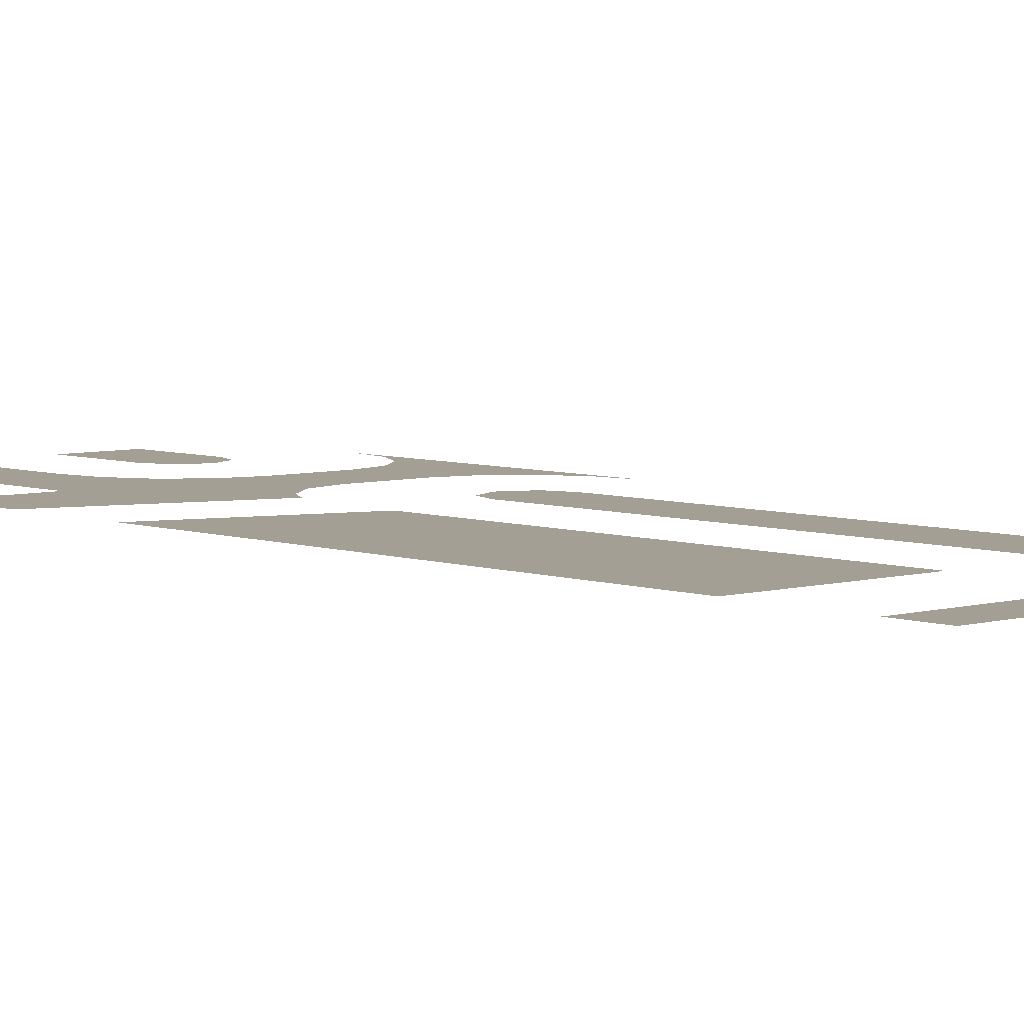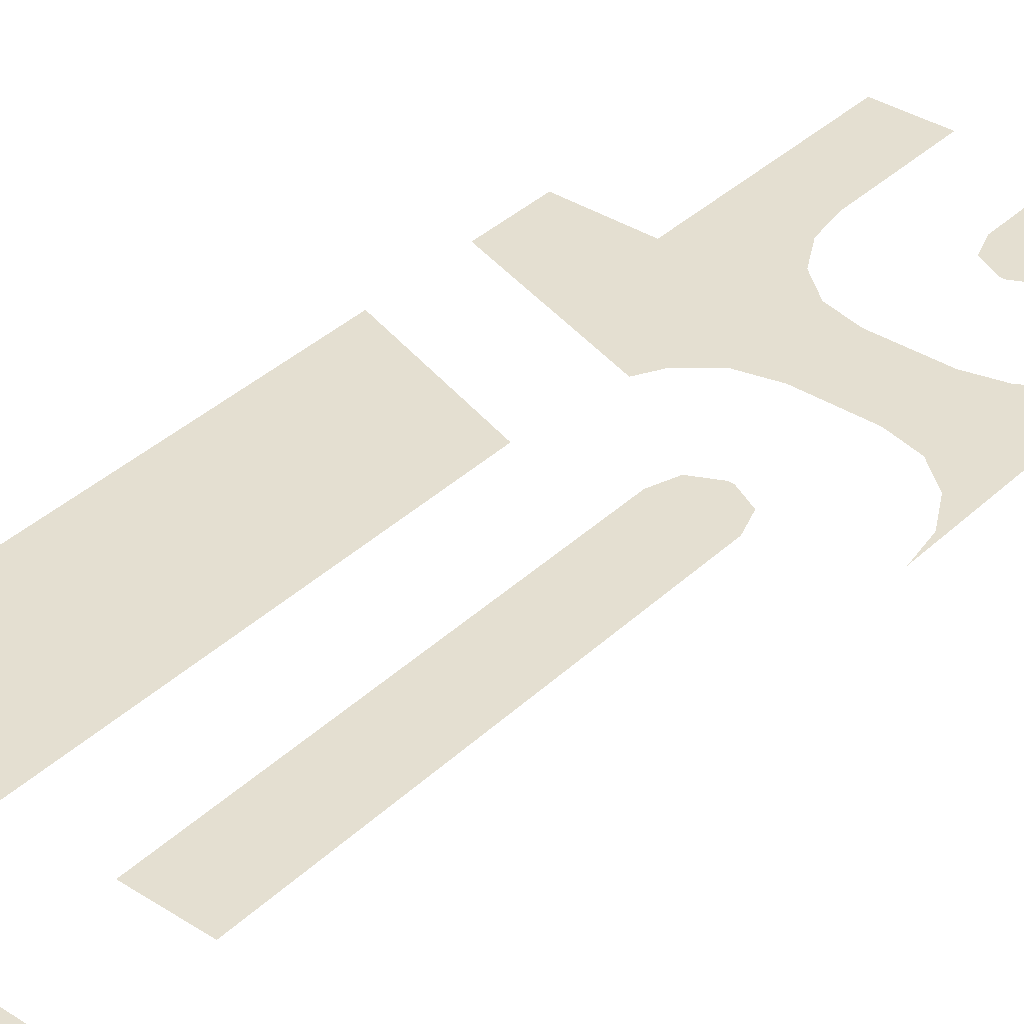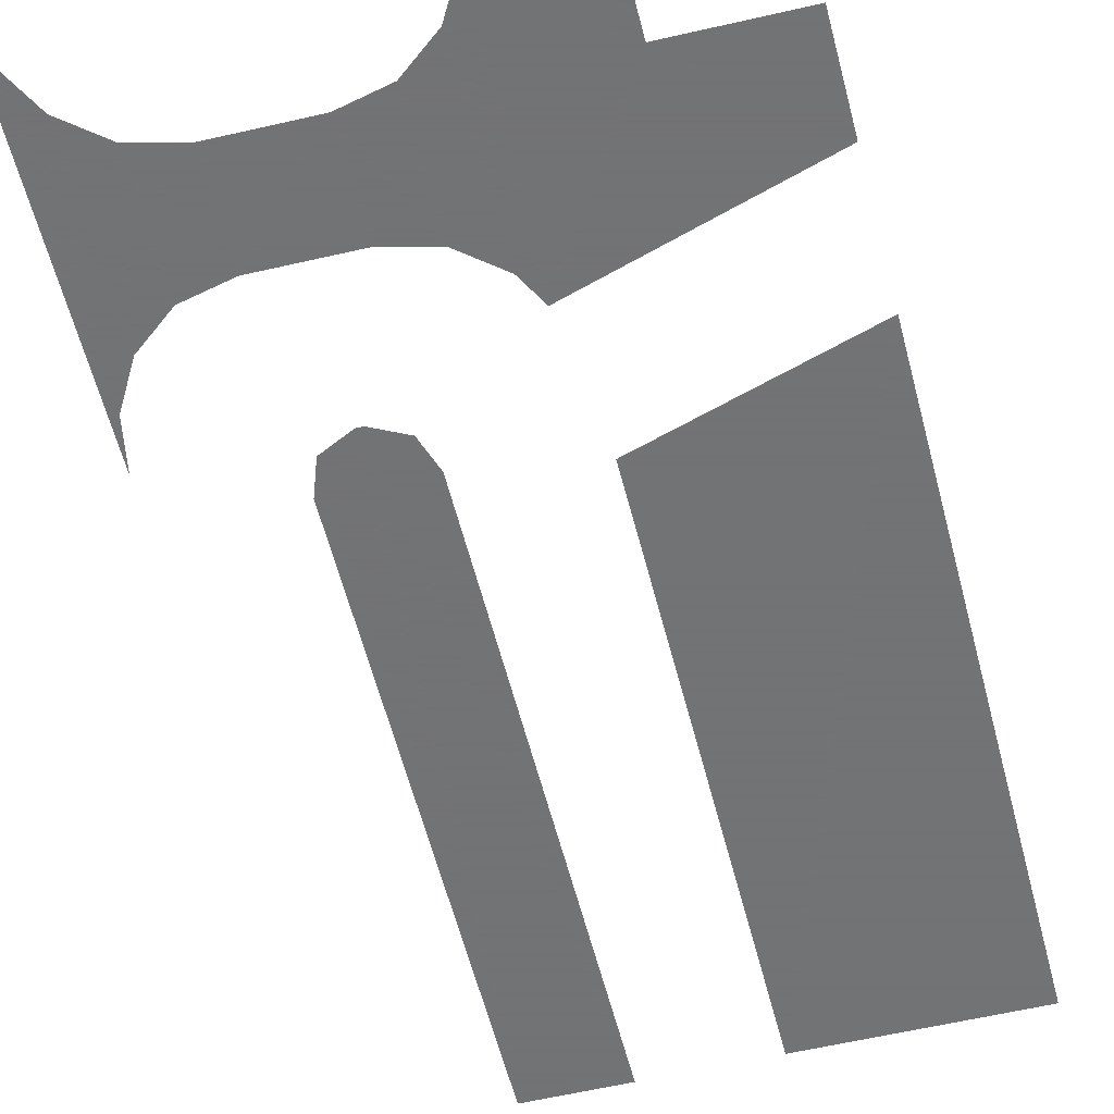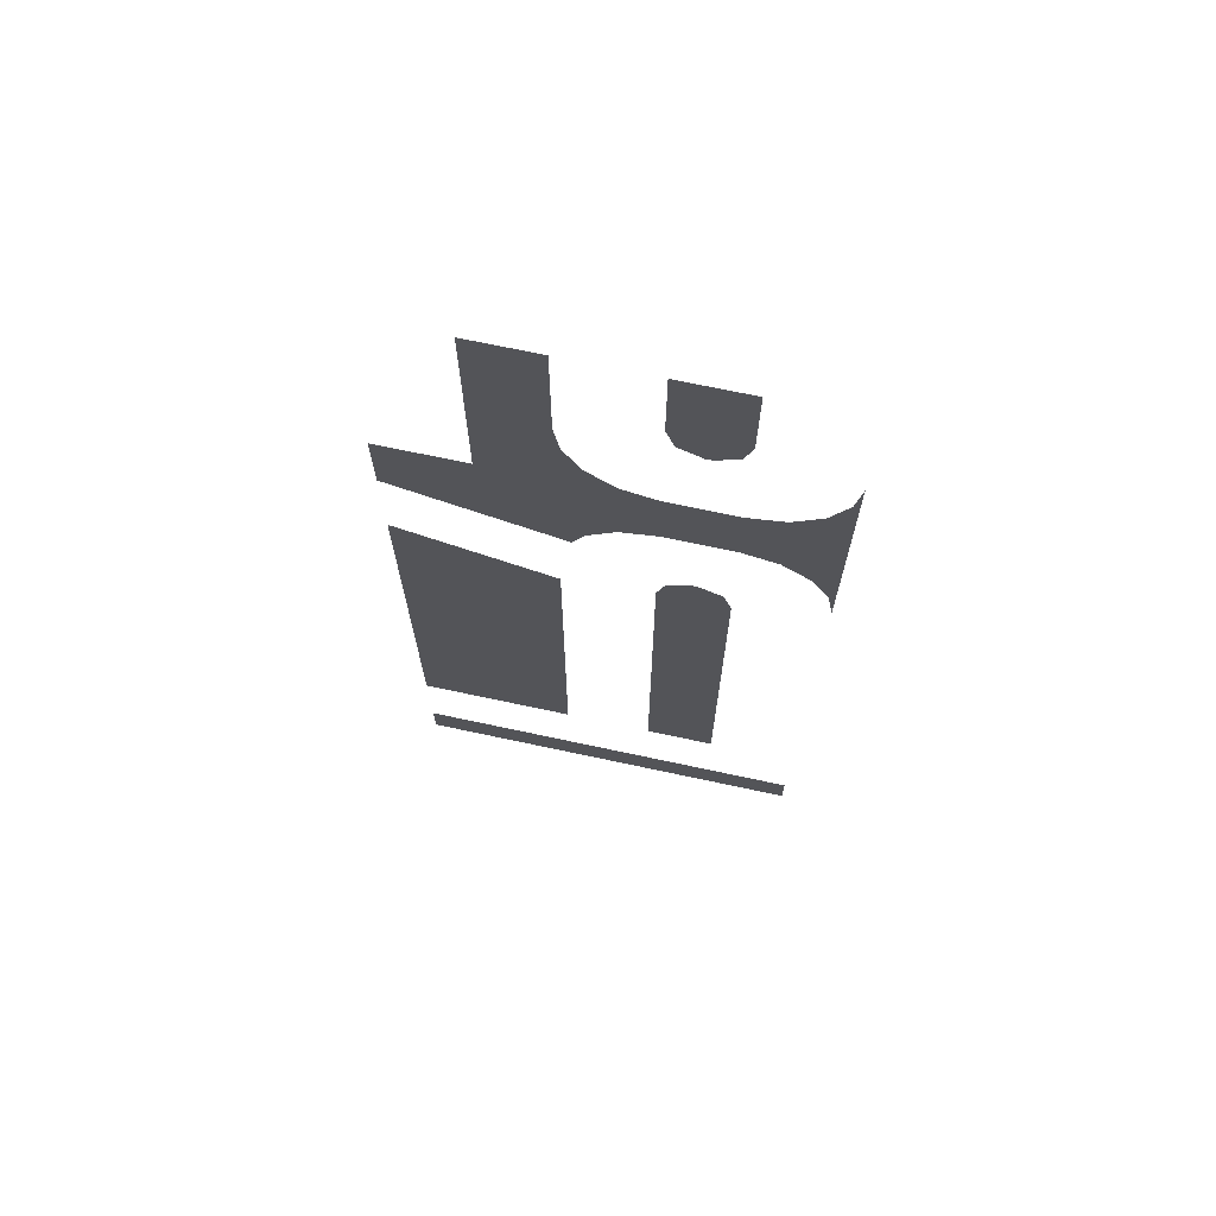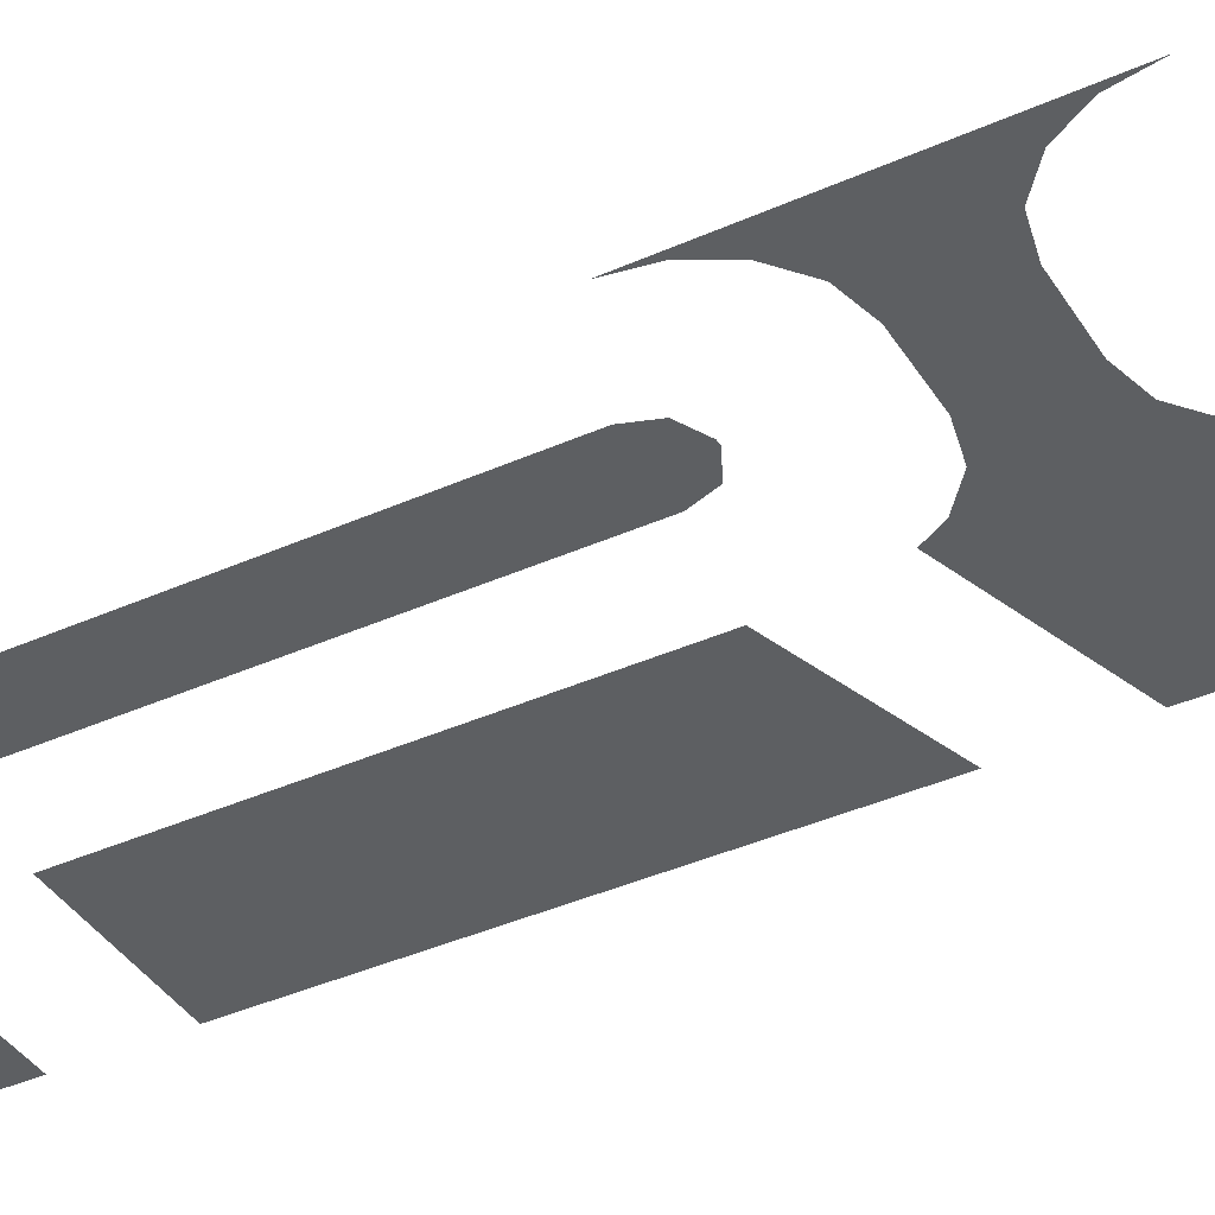
<metadata>
{"format":"obj","ext":"obj","renderer":"f3d","projection":"perspective","resolution":1024,"background":"white","views":[{"elev":5.5,"azim":137.9,"up":"+Y"},{"elev":36.7,"azim":-140.3,"up":"+Y"},{"elev":-55.7,"azim":13.9,"up":"+Y"},{"elev":70.1,"azim":-167.9,"up":"+Z"},{"elev":-39.6,"azim":-60.9,"up":"+Y"}]}
</metadata>
<code>
v -0.2894 0 0.00064
v -0.2894 0 -0.03109
v -0.2864 0 -0.03974
v -0.2782 0 -0.04383
v -0.2894 0 0.00064
v -0.2782 0 -0.04383
v -0.2765 0 -0.04383
v -0.2653 0 0.00064
v -0.2653 0 0.00064
v -0.2765 0 -0.04383
v -0.2683 0 -0.03974
v -0.2653 0 -0.03109
v -0.3179 0 -0.05647
v -0.32 0 -0.04383
v -0.32 0 -0.1407
v -0.3179 0 -0.1281
v -0.3179 0 -0.05647
v -0.3179 0 -0.1281
v -0.3118 0 -0.1169
v -0.3118 0 -0.06771
v -0.2429 0 -0.06771
v -0.2429 0 -0.1169
v -0.2387 0 -0.1245
v -0.2368 0 -0.05647
v -0.2429 0 -0.06771
v -0.2529 0 -0.0758
v -0.2529 0 -0.1088
v -0.2429 0 -0.1169
v -0.3018 0 -0.0758
v -0.3118 0 -0.06771
v -0.3118 0 -0.1169
v -0.3018 0 -0.1088
v -0.3018 0 -0.0758
v -0.3018 0 -0.1088
v -0.2894 0 -0.1057
v -0.2894 0 -0.07883
v -0.2653 0 -0.07883
v -0.2894 0 -0.07883
v -0.2894 0 -0.1057
v -0.2653 0 -0.1057
v -0.2653 0 -0.07883
v -0.2653 0 -0.1057
v -0.2529 0 -0.1088
v -0.2529 0 -0.0758
v -0.2106 0 -0.07883
v -0.2106 0 0.00064
v -0.2347 0 0.00064
v -0.2347 0 -0.04383
v -0.2106 0 -0.07883
v -0.2347 0 -0.04383
v -0.2368 0 -0.05647
v -0.2387 0 -0.1245
v -0.2106 0 -0.07883
v -0.2387 0 -0.1245
v -0.18 0 -0.1057
v -0.18 0 -0.07883
v -0.18 0 -0.1407
v -0.2347 0 -0.1582
v -0.2347 0 -0.3027
v -0.18 0 -0.3027
v -0.2894 0 -0.3027
v -0.2782 0 -0.1407
v -0.2864 0 -0.1448
v -0.2894 0 -0.1535
v -0.2894 0 -0.3027
v -0.2653 0 -0.3027
v -0.2765 0 -0.1407
v -0.2782 0 -0.1407
v -0.2653 0 -0.3027
v -0.2653 0 -0.1535
v -0.2683 0 -0.1448
v -0.2765 0 -0.1407
v -0.32 0 -0.3377
v -0.32 0 -0.353
v -0.18 0 -0.353
v -0.18 0 -0.3377
g mesh7311650
f 1 2 3
f 3 4 1
f 5 6 7
f 7 8 5
f 9 10 11
f 11 12 9
f 13 14 15
f 15 16 13
f 17 18 19
f 19 20 17
f 21 22 23
f 23 24 21
f 25 26 27
f 27 28 25
f 29 30 31
f 31 32 29
f 33 34 35
f 35 36 33
f 37 38 39
f 39 40 37
f 41 42 43
f 43 44 41
f 45 46 47
f 47 48 45
f 49 50 51
f 51 52 49
f 53 54 55
f 55 56 53
f 57 58 59
f 59 60 57
f 61 62 63
f 63 64 61
f 65 66 67
f 67 68 65
f 69 70 71
f 71 72 69
f 73 74 75
f 75 76 73

</code>
